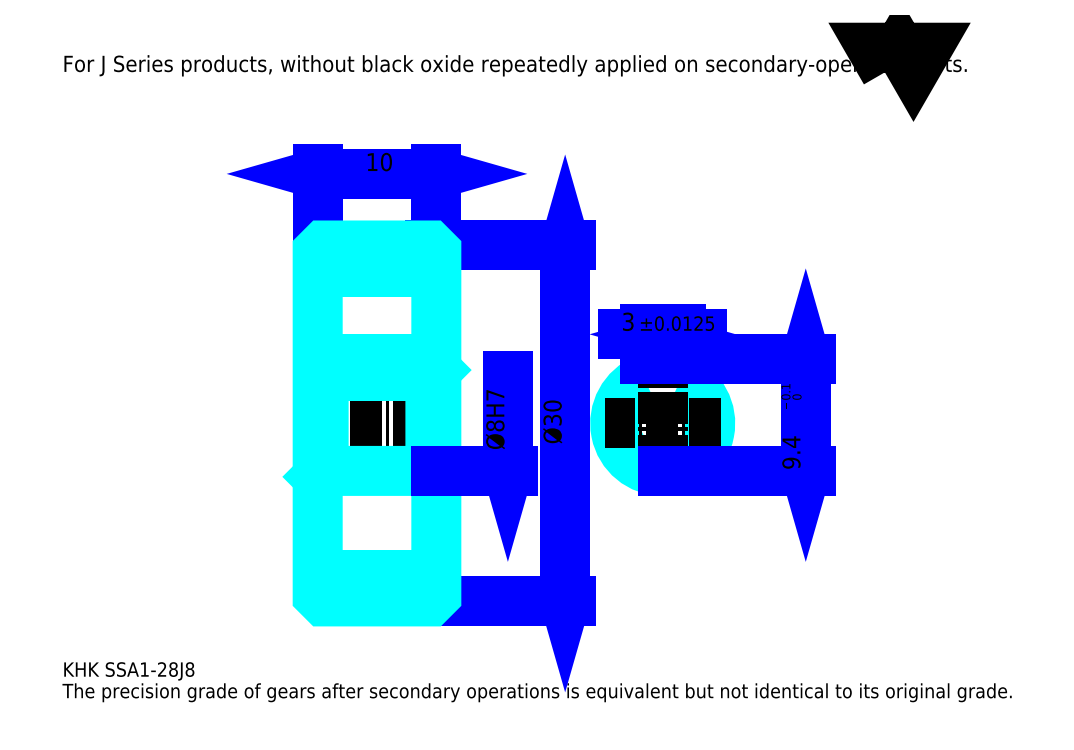
<metadata>
{"format":"dxf","ext":"dxf","renderer":"ezdxf+matplotlib","layout":"modelspace","background":"white","min_lineweight":24,"dpi":150}
</metadata>
<code>
0
SECTION
2
ENTITIES
0
TEXT
8
0
10
3.016
20
3.318
40
1.207
41
1
1
KHK SSA1-28J8
7
KANJI
50
0
51
0
0
TEXT
8
0
10
3.016
20
1.508
40
1.207
41
1
1
The precision grade of gears after secondary operations is equivalent but not identical to its original grade.
7
KANJI
50
0
51
0
0
TEXT
8
0
10
3.016
20
54.29
40
1.357
41
1
1
For J Series products, without black oxide repeatedly applied on secondary-operated parts.
7
KANJI
50
0
51
0
0
POLYLINE
8
0
66
     1
70
     2
0
VERTEX
8
0
10
72.39
20
54.29
0
VERTEX
8
0
10
71.21
20
56.33
0
VERTEX
8
0
10
75.92
20
56.33
0
VERTEX
8
0
10
74.74
20
54.29
0
VERTEX
8
0
10
73.57
20
56.33
0
VERTEX
8
0
10
72.39
20
54.29
0
SEQEND
0
LINE
8
0
10
45.38
20
39.66
11
45.38
21
9.664
0
POLYLINE
8
0
66
     1
70
     2
0
VERTEX
8
0
10
45.68
20
38.61
0
VERTEX
8
0
10
45.38
20
39.66
0
VERTEX
8
0
10
45.08
20
38.61
0
SEQEND
0
POLYLINE
8
0
66
     1
70
     2
0
VERTEX
8
0
10
45.08
20
10.72
0
VERTEX
8
0
10
45.38
20
9.664
0
VERTEX
8
0
10
45.68
20
10.72
0
SEQEND
0
LINE
8
0
10
34.52
20
39.66
11
45.84
21
39.66
0
LINE
8
0
10
34.52
20
9.664
11
45.84
21
9.664
0
TEXT
8
0
10
45.08
20
22.89
40
1.508
41
1
1
%%c30
7
KANJI
50
90
51
0
0
LINE
8
0
10
24.52
20
45.7
11
34.52
21
45.7
0
POLYLINE
8
0
66
     1
70
     2
0
VERTEX
8
0
10
25.58
20
46
0
VERTEX
8
0
10
24.52
20
45.7
0
VERTEX
8
0
10
25.58
20
45.4
0
SEQEND
0
POLYLINE
8
0
66
     1
70
     2
0
VERTEX
8
0
10
33.47
20
45.4
0
VERTEX
8
0
10
34.52
20
45.7
0
VERTEX
8
0
10
33.47
20
46
0
SEQEND
0
LINE
8
0
10
24.52
20
39.66
11
24.52
21
46.15
0
LINE
8
0
10
34.52
20
39.66
11
34.52
21
46.15
0
TEXT
8
0
10
28.54
20
45.94
40
1.508
41
1
1
10
7
KANJI
50
0
51
0
0
LINE
8
DASHDOT
10
23.62
20
38.66
11
35.43
21
38.66
0
LINE
8
DASHDOT
10
23.62
20
10.66
11
35.43
21
10.66
0
LINE
8
DASHDOT
10
23.62
20
24.66
11
35.43
21
24.66
0
LINE
8
0
10
34.02
20
9.664
11
34.52
21
9.664
0
LINE
8
0
10
34.02
20
39.66
11
34.52
21
39.66
0
LINE
8
0
10
34.52
20
39.16
11
34.52
21
39.66
0
LINE
8
0
10
24.52
20
39.16
11
24.52
21
39.66
0
LINE
8
0
10
24.52
20
37.41
11
34.52
21
37.41
0
LINE
8
0
10
24.52
20
11.91
11
34.52
21
11.91
0
LINE
8
0
10
34.52
20
29.16
11
34.02
21
28.66
0
LINE
8
0
10
34.52
20
20.16
11
34.02
21
20.66
0
LINE
8
0
10
24.52
20
20.16
11
25.02
21
20.66
0
POLYLINE
8
0
66
     1
70
     2
0
VERTEX
8
0
10
24.52
20
20.16
0
VERTEX
8
0
10
24.52
20
10.16
0
VERTEX
8
0
10
25.02
20
9.664
0
VERTEX
8
0
10
34.02
20
9.664
0
VERTEX
8
0
10
34.52
20
10.16
0
VERTEX
8
0
10
34.52
20
39.16
0
VERTEX
8
0
10
34.02
20
39.66
0
VERTEX
8
0
10
25.02
20
39.66
0
VERTEX
8
0
10
24.52
20
39.16
0
VERTEX
8
0
10
24.52
20
20.16
0
SEQEND
0
POLYLINE
8
0
66
     1
70
     2
0
VERTEX
8
0
10
24.52
20
29.16
0
VERTEX
8
0
10
25.02
20
28.66
0
VERTEX
8
0
10
25.02
20
20.66
0
VERTEX
8
0
10
34.02
20
20.66
0
VERTEX
8
0
10
34.02
20
28.66
0
VERTEX
8
0
10
25.02
20
28.66
0
SEQEND
0
ARC
8
0
10
53.61
20
24.66
40
4
50
112
51
67.98
0
POLYLINE
8
0
66
     1
70
     2
0
VERTEX
8
0
10
55.11
20
28.37
0
VERTEX
8
0
10
55.11
20
30.06
0
VERTEX
8
0
10
52.11
20
30.06
0
VERTEX
8
0
10
52.11
20
28.37
0
SEQEND
0
LINE
8
0
10
24.52
20
30.06
11
34.52
21
30.06
0
LINE
8
DASHDOT
10
53.61
20
30.97
11
53.61
21
19.76
0
LINE
8
DASHDOT
10
58.51
20
24.66
11
48.7
21
24.66
0
LINE
8
0
10
56.92
20
32.18
11
50.3
21
32.18
0
POLYLINE
8
0
66
     1
70
     2
0
VERTEX
8
0
10
51.05
20
31.87
0
VERTEX
8
0
10
52.11
20
32.18
0
VERTEX
8
0
10
51.05
20
32.48
0
SEQEND
0
POLYLINE
8
0
66
     1
70
     2
0
VERTEX
8
0
10
56.16
20
32.48
0
VERTEX
8
0
10
55.11
20
32.18
0
VERTEX
8
0
10
56.16
20
31.87
0
SEQEND
0
LINE
8
0
10
52.11
20
30.06
11
52.11
21
32.63
0
LINE
8
0
10
55.11
20
30.06
11
55.11
21
32.63
0
TEXT
8
0
10
50.12
20
32.48
40
1.508
41
1
1
3
7
KANJI
50
0
51
0
0
TEXT
8
0
10
51.61
20
32.48
40
1.207
41
1
1
%%p0.0125
7
KANJI
50
0
51
0
0
LINE
8
0
10
65.66
20
30.06
11
65.66
21
20.66
0
POLYLINE
8
0
66
     1
70
     2
0
VERTEX
8
0
10
65.96
20
29.01
0
VERTEX
8
0
10
65.66
20
30.06
0
VERTEX
8
0
10
65.36
20
29.01
0
SEQEND
0
POLYLINE
8
0
66
     1
70
     2
0
VERTEX
8
0
10
65.36
20
21.72
0
VERTEX
8
0
10
65.66
20
20.66
0
VERTEX
8
0
10
65.96
20
21.72
0
SEQEND
0
LINE
8
0
10
55.11
20
30.06
11
66.12
21
30.06
0
LINE
8
0
10
53.61
20
20.66
11
66.12
21
20.66
0
TEXT
8
0
10
65.21
20
20.73
40
1.508
41
1
1
9.4
7
KANJI
50
90
51
0
0
TEXT
8
0
10
65.3
20
25.75
40
0.7541
41
1
1

7
KANJI
50
90
51
0
0
TEXT
8
0
10
64.37
20
25.75
40
0.7541
41
1
1
+
7
KANJI
50
90
51
0
0
TEXT
8
0
10
65.3
20
26.59
40
0.7541
41
1
1
0
7
KANJI
50
90
51
0
0
TEXT
8
0
10
64.37
20
26.59
40
0.7541
41
1
1
0.1
7
KANJI
50
90
51
0
0
LINE
8
0
10
40.56
20
28.66
11
40.56
21
20.66
0
POLYLINE
8
0
66
     1
70
     2
0
VERTEX
8
0
10
40.26
20
21.72
0
VERTEX
8
0
10
40.56
20
20.66
0
VERTEX
8
0
10
40.86
20
21.72
0
SEQEND
0
LINE
8
0
10
34.52
20
20.66
11
41.01
21
20.66
0
TEXT
8
0
10
40.26
20
22.4
40
1.508
41
1
1
%%c8H7
7
KANJI
50
90
51
0
0
ENDSEC
0
EOF

</code>
